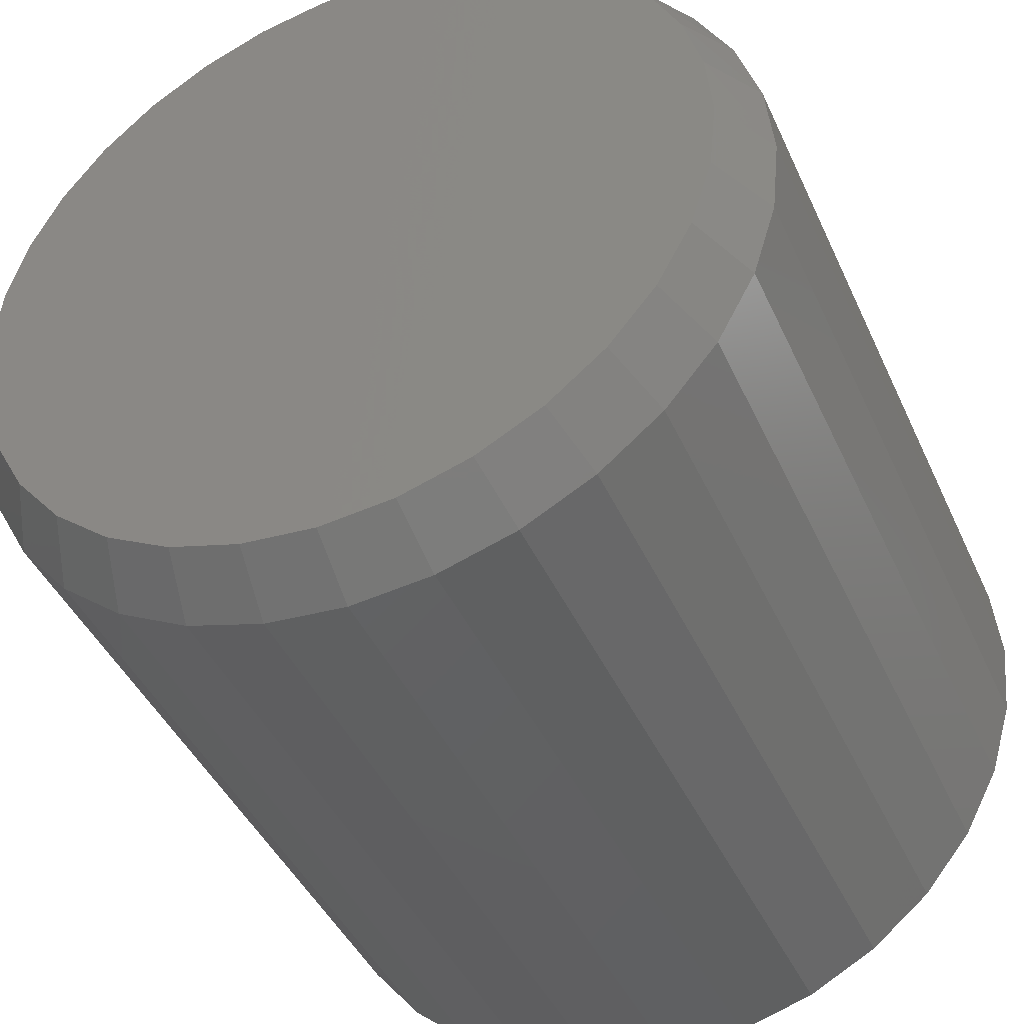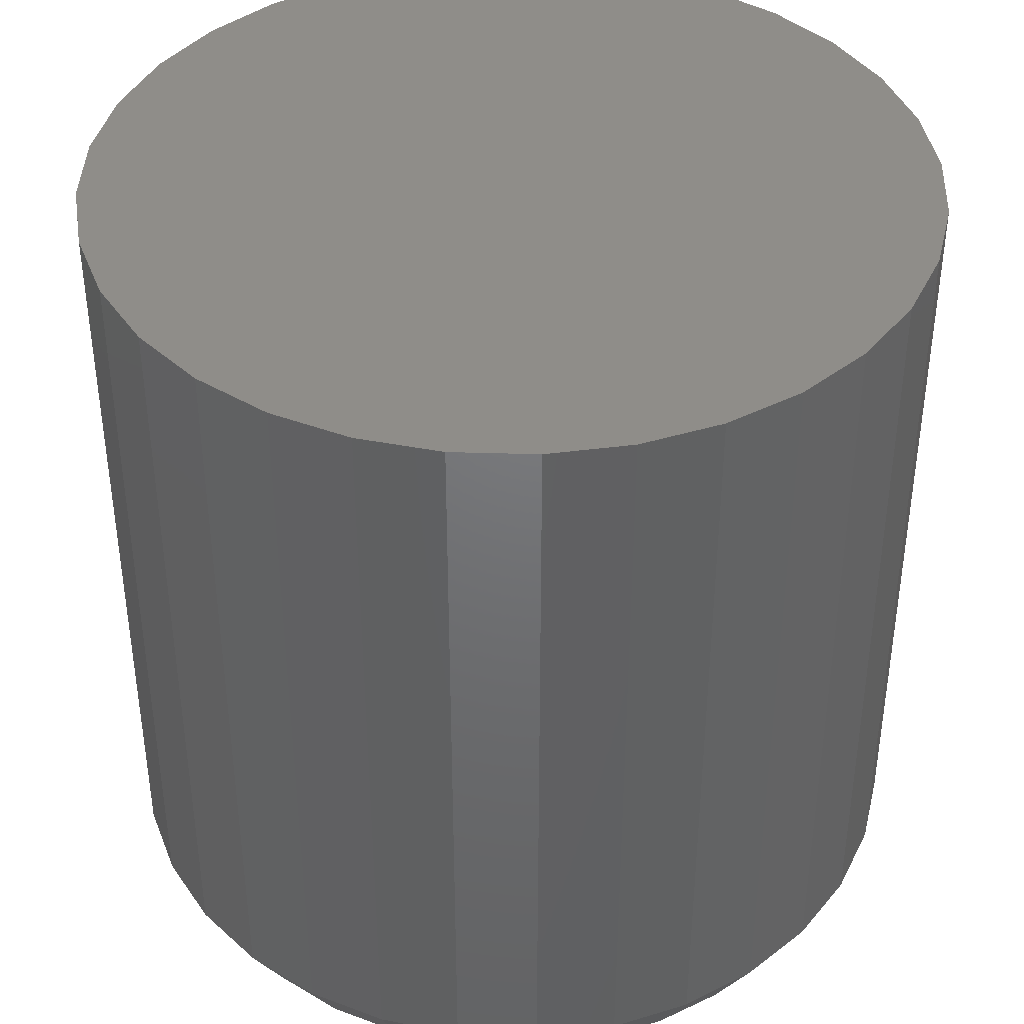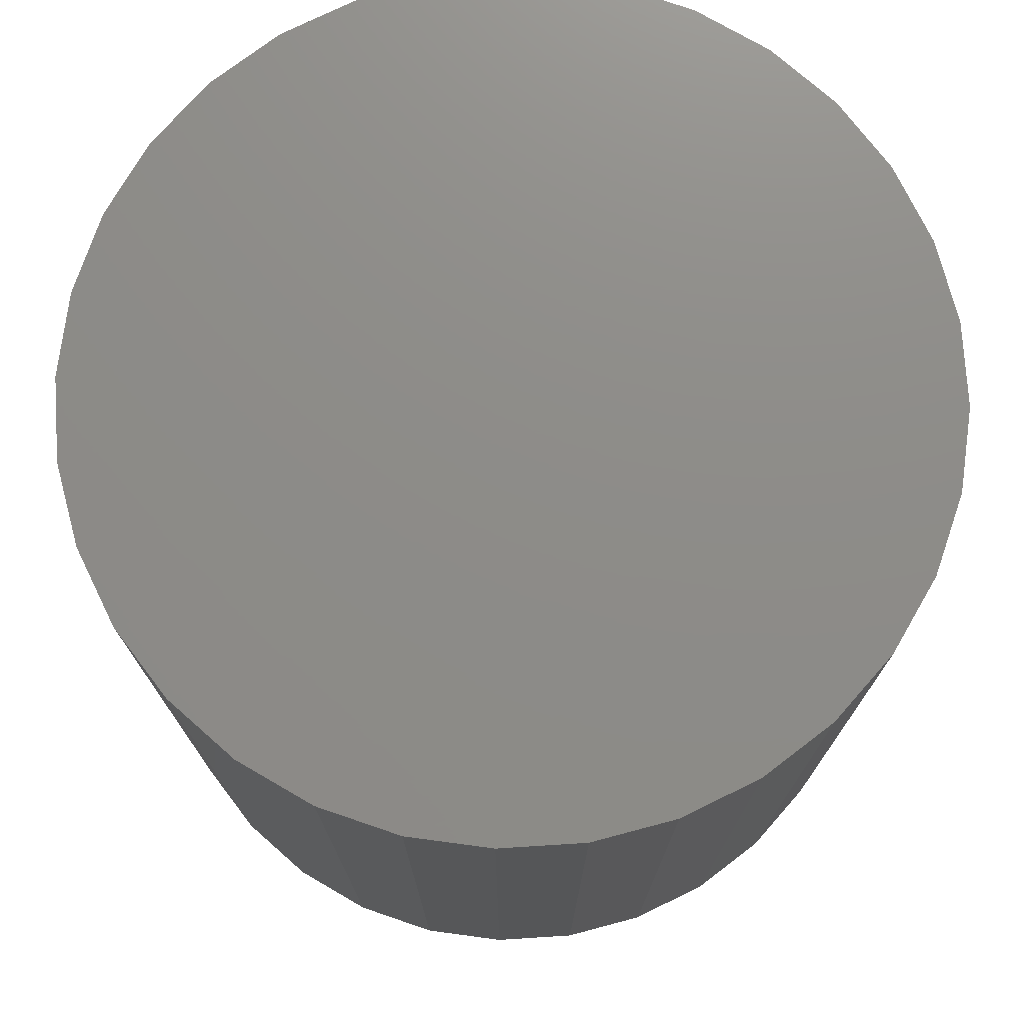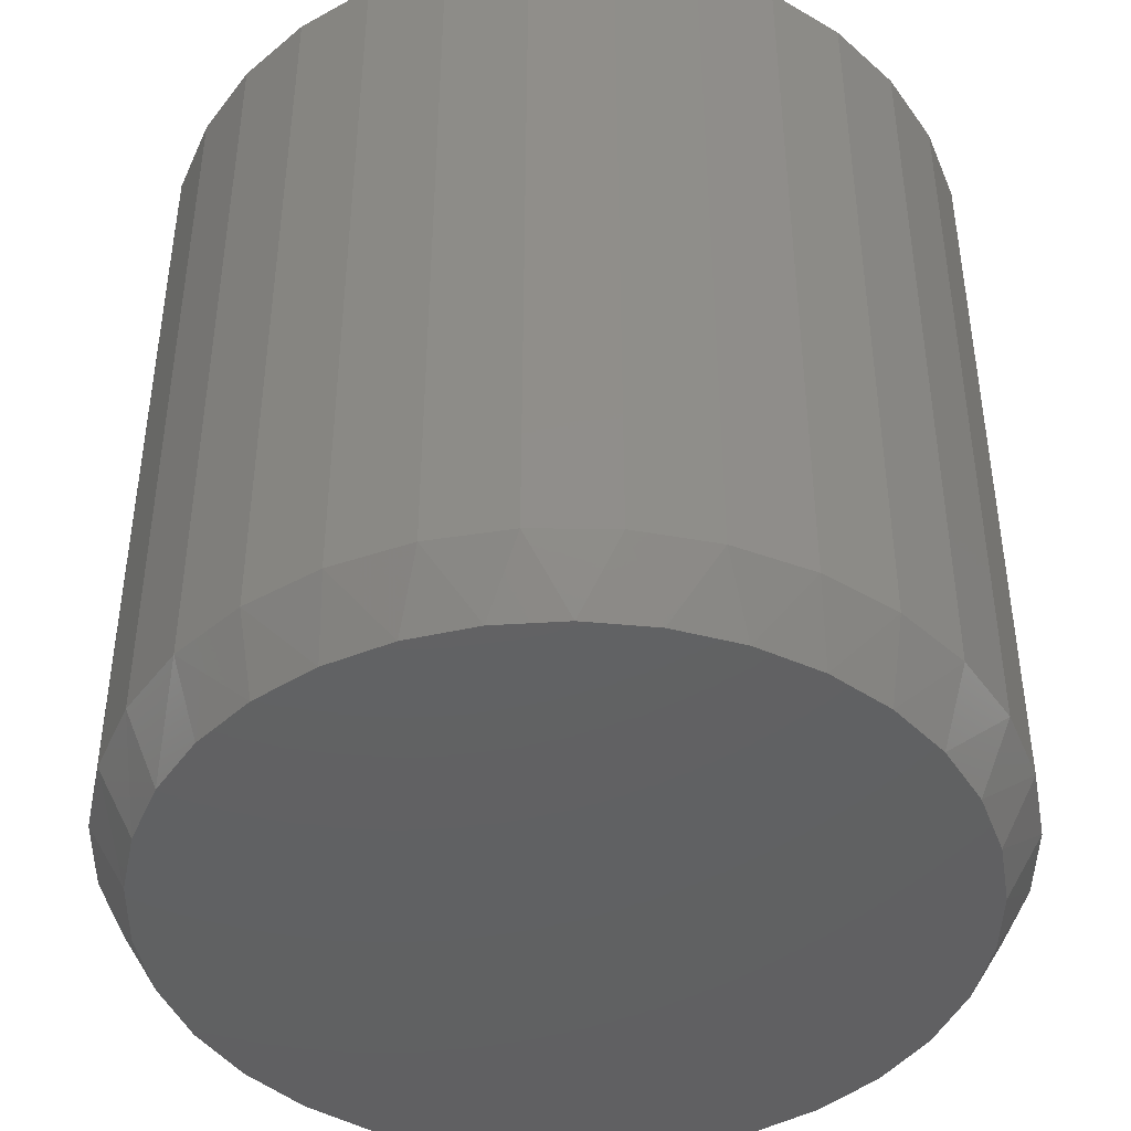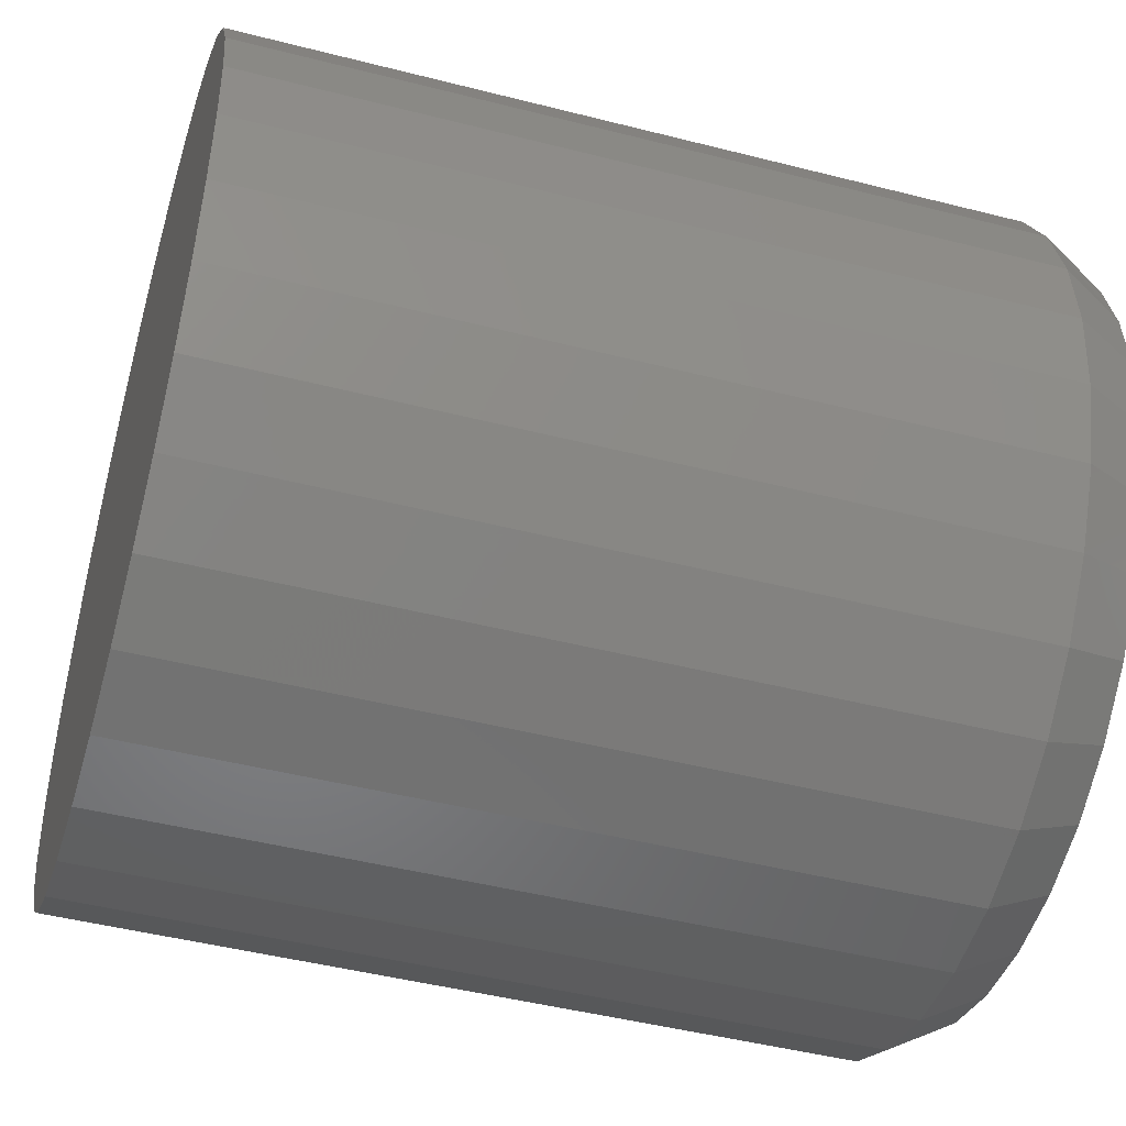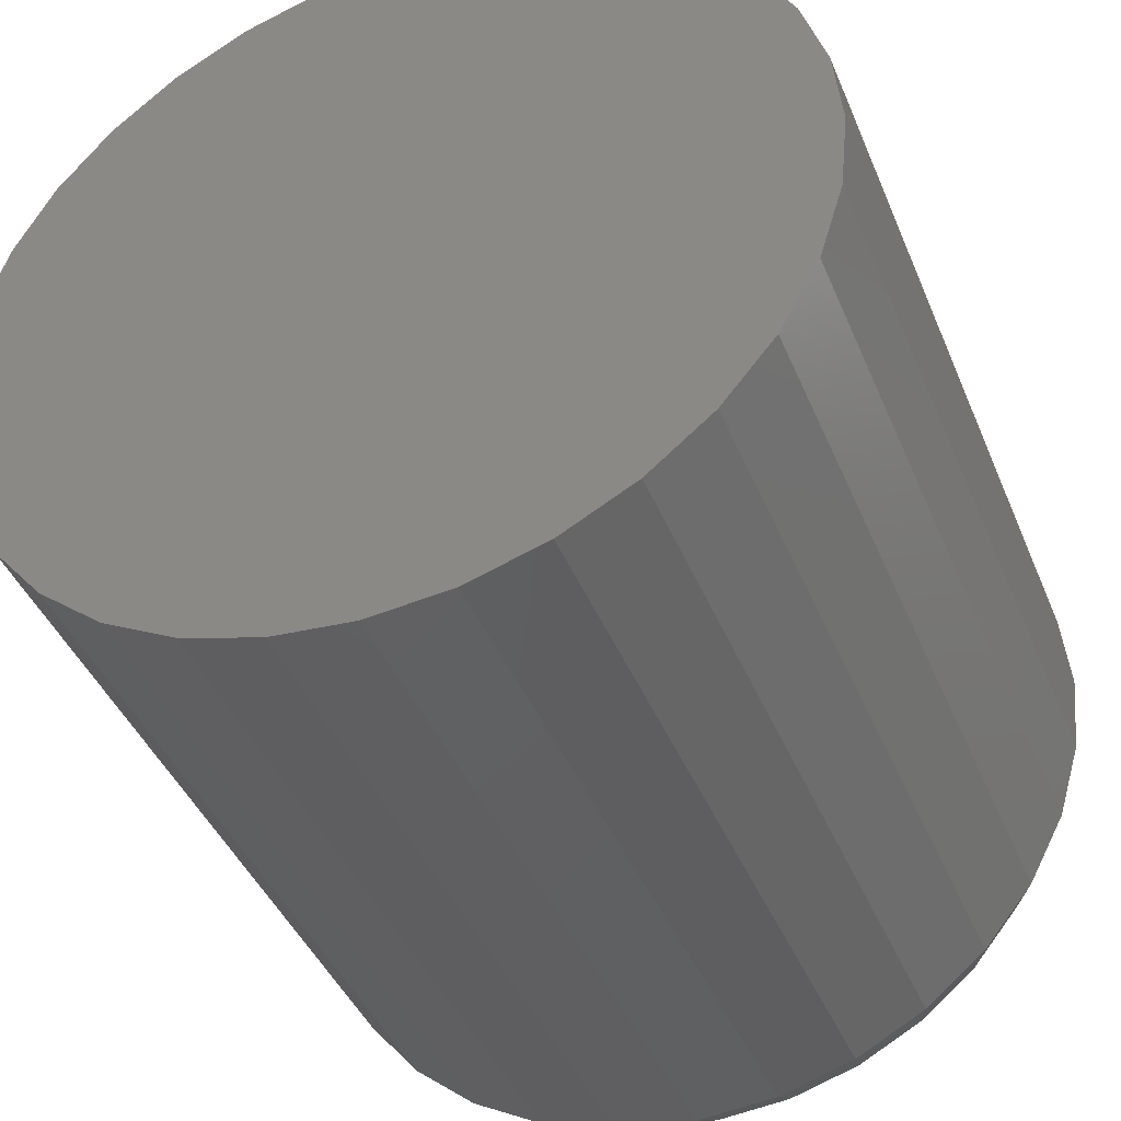
<metadata>
{"format":"stl","ext":"stl","renderer":"f3d","projection":"perspective","resolution":1024,"background":"white","views":[{"elev":-42.9,"azim":-156.9,"up":"+Y"},{"elev":40.8,"azim":86.5,"up":"+Z"},{"elev":75.0,"azim":159.5,"up":"+Z"},{"elev":-43.8,"azim":173.6,"up":"+Z"},{"elev":-46.4,"azim":73.7,"up":"+Y"},{"elev":-42.0,"azim":21.3,"up":"+Y"}]}
</metadata>
<code>
# stl→obj: 97 verts, 190 faces
v -0.08709 0.3067 0
v -0.02925 0.3175 0
v 0.02958 0.3175 0
v 0.08742 0.3067 0
v 0.000166 -0.3188 0
v -0.06203 -0.3127 0
v 0.06237 -0.3127 0
v -0.1218 -0.2946 0
v 0.1222 -0.2946 0
v -0.177 -0.2651 0
v 0.1773 -0.2651 0
v -0.2253 -0.2255 0
v 0.2256 -0.2254 0
v -0.2649 -0.1771 0
v 0.2653 -0.1771 0
v -0.2944 -0.122 0
v 0.2947 -0.122 0
v -0.3125 -0.0622 0
v 0.3129 -0.0622 0
v -0.3187 -1.953e-06 0
v 0.319 -4.131e-16 0
v -0.3132 0.05858 0
v 0.3136 0.05859 0
v -0.2971 0.1152 0
v 0.2975 0.1152 0
v -0.2709 0.1678 0
v 0.2712 0.1678 0
v -0.2355 0.2148 0
v 0.2358 0.2148 0
v -0.192 0.2544 0
v 0.1923 0.2544 0
v -0.142 0.2854 0
v 0.1423 0.2854 0
v 0.3502 2.252e-16 0.05469
v 0.3502 0 0.7109
v 0.3435 -0.0683 0.05469
v 0.3435 -0.0683 0.7109
v 0.3236 -0.134 0.05469
v 0.3236 -0.134 0.7109
v 0.2912 -0.1945 0.05469
v 0.2912 -0.1945 0.7109
v 0.2477 -0.2475 0.05469
v 0.2477 -0.2475 0.7109
v 0.1947 -0.2911 0.05469
v 0.1947 -0.2911 0.7109
v 0.1341 -0.3234 0.05469
v 0.1341 -0.3234 0.7109
v 0.06846 -0.3434 0.05469
v 0.06846 -0.3434 0.7109
v 0.0001645 -0.3501 0.05469
v 0.0001645 -0.3501 0.7109
v -0.06813 -0.3434 0.05469
v -0.06813 -0.3434 0.7109
v -0.1338 -0.3234 0.05469
v -0.1338 -0.3234 0.7109
v -0.1943 -0.2911 0.05469
v -0.1943 -0.2911 0.7109
v -0.2474 -0.2475 0.05469
v -0.2474 -0.2475 0.7109
v -0.2909 -0.1945 0.05469
v -0.2909 -0.1945 0.7109
v -0.3233 -0.134 0.05469
v -0.3233 -0.134 0.7109
v -0.3432 -0.0683 0.05469
v -0.3432 -0.0683 0.7109
v -0.3499 -1.126e-16 0.05469
v -0.3499 -1.126e-16 0.7109
v -0.3432 0.0683 0.05469
v -0.3432 0.0683 0.7109
v -0.3233 0.134 0.05469
v -0.3233 0.134 0.7109
v -0.2909 0.1945 0.05469
v -0.2909 0.1945 0.7109
v -0.2474 0.2475 0.05469
v -0.2474 0.2475 0.7109
v -0.1943 0.2911 0.05469
v -0.1943 0.2911 0.7109
v -0.1338 0.3234 0.05469
v -0.1338 0.3234 0.7109
v -0.06813 0.3434 0.05469
v -0.06813 0.3434 0.7109
v 0.0001645 0.3501 0.05469
v 0.0001645 0.3501 0.7109
v 0.06846 0.3434 0.05469
v 0.06846 0.3434 0.7109
v 0.1341 0.3234 0.05469
v 0.1341 0.3234 0.7109
v 0.1947 0.2911 0.05469
v 0.1947 0.2911 0.7109
v 0.2477 0.2475 0.05469
v 0.2477 0.2475 0.7109
v 0.2912 0.1945 0.05469
v 0.2912 0.1945 0.7109
v 0.3236 0.134 0.05469
v 0.3236 0.134 0.7109
v 0.3435 0.0683 0.05469
v 0.3435 0.0683 0.7109
f 1 2 3
f 4 1 3
f 5 6 7
f 7 6 8
f 7 8 9
f 9 8 10
f 9 10 11
f 11 10 12
f 11 12 13
f 13 12 14
f 13 14 15
f 15 14 16
f 15 16 17
f 17 16 18
f 17 18 19
f 19 18 20
f 19 20 21
f 21 20 22
f 21 22 23
f 23 22 24
f 23 24 25
f 25 24 26
f 25 26 27
f 27 26 28
f 27 28 29
f 29 28 30
f 29 30 31
f 31 30 32
f 31 32 33
f 33 32 1
f 33 1 4
f 34 35 36
f 36 35 37
f 36 37 38
f 38 37 39
f 38 39 40
f 40 39 41
f 40 41 42
f 42 41 43
f 42 43 44
f 44 43 45
f 44 45 46
f 46 45 47
f 46 47 48
f 48 47 49
f 48 49 50
f 50 49 51
f 50 51 52
f 52 51 53
f 52 53 54
f 54 53 55
f 54 55 56
f 56 55 57
f 56 57 58
f 58 57 59
f 58 59 60
f 60 59 61
f 60 61 62
f 62 61 63
f 62 63 64
f 64 63 65
f 64 65 66
f 66 65 67
f 66 67 68
f 68 67 69
f 68 69 70
f 70 69 71
f 70 71 72
f 72 71 73
f 72 73 74
f 74 73 75
f 74 75 76
f 76 75 77
f 76 77 78
f 78 77 79
f 78 79 80
f 80 79 81
f 80 81 82
f 82 81 83
f 82 83 84
f 84 83 85
f 84 85 86
f 86 85 87
f 86 87 88
f 88 87 89
f 88 89 90
f 90 89 91
f 90 91 92
f 92 91 93
f 92 93 94
f 94 93 95
f 94 95 96
f 96 95 97
f 96 97 34
f 34 97 35
f 29 90 92
f 31 88 90
f 31 90 29
f 86 33 4
f 86 88 33
f 33 88 31
f 3 82 84
f 3 84 4
f 84 86 4
f 2 80 82
f 2 82 3
f 1 78 80
f 1 80 2
f 32 76 78
f 32 78 1
f 74 30 28
f 74 76 30
f 30 76 32
f 72 74 28
f 34 21 96
f 96 21 23
f 96 23 94
f 94 23 25
f 94 25 92
f 92 25 27
f 92 27 29
f 20 66 22
f 22 66 68
f 22 68 24
f 24 68 70
f 24 70 26
f 26 70 72
f 26 72 28
f 7 48 5
f 5 48 50
f 5 50 6
f 6 50 52
f 6 52 8
f 8 52 54
f 8 54 10
f 10 54 56
f 10 56 12
f 12 56 58
f 12 58 14
f 14 58 60
f 14 60 16
f 16 60 62
f 16 62 18
f 18 62 64
f 18 64 20
f 20 64 66
f 48 7 46
f 46 7 9
f 46 9 44
f 44 9 11
f 44 11 42
f 42 11 13
f 42 13 40
f 40 13 15
f 40 15 38
f 38 15 17
f 38 17 36
f 36 17 19
f 36 19 34
f 34 19 21
f 81 85 83
f 85 81 87
f 87 81 79
f 87 79 89
f 89 79 77
f 89 77 91
f 91 77 75
f 91 75 93
f 93 75 73
f 93 73 95
f 95 73 71
f 95 71 97
f 97 71 69
f 97 69 35
f 35 69 67
f 35 67 37
f 37 67 65
f 37 65 39
f 39 65 63
f 39 63 41
f 41 63 61
f 41 61 43
f 43 61 59
f 43 59 45
f 45 59 57
f 45 57 47
f 47 57 55
f 47 55 49
f 49 55 53
f 49 53 51

</code>
